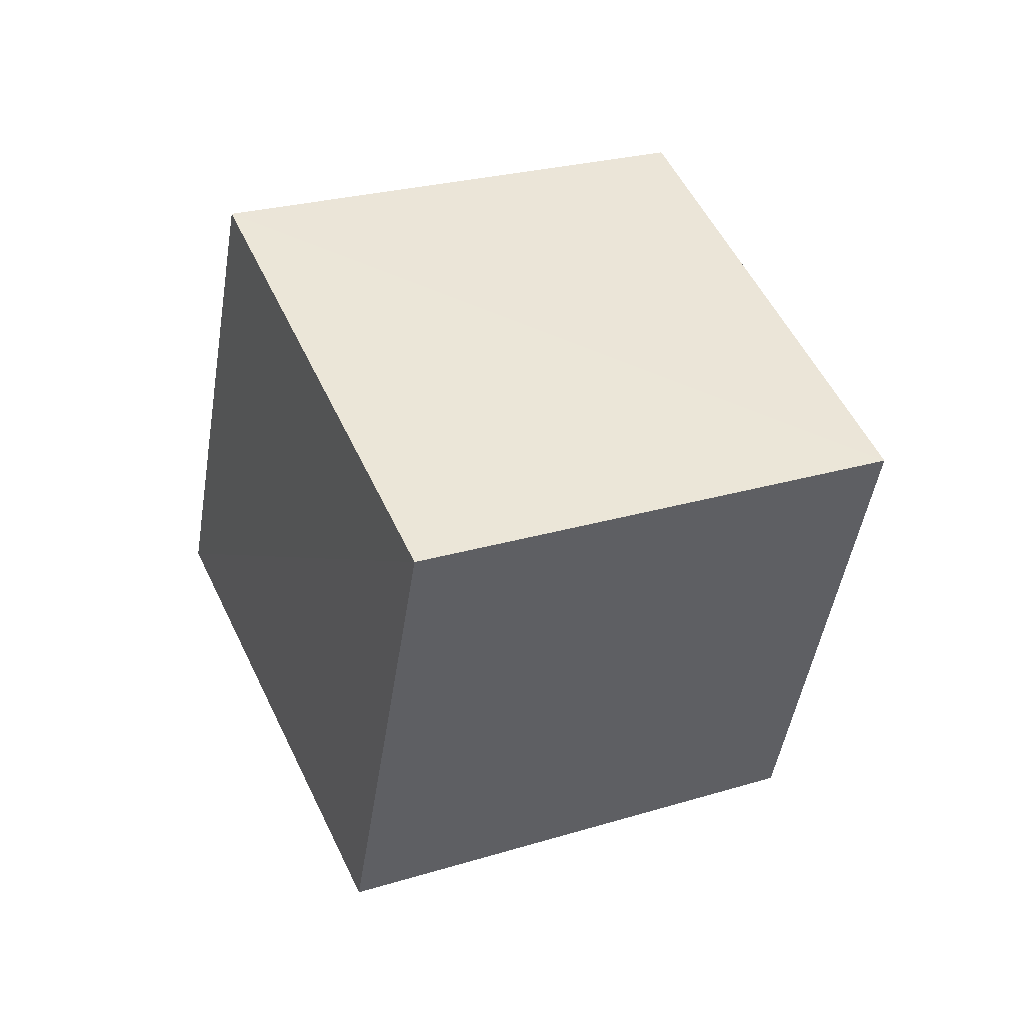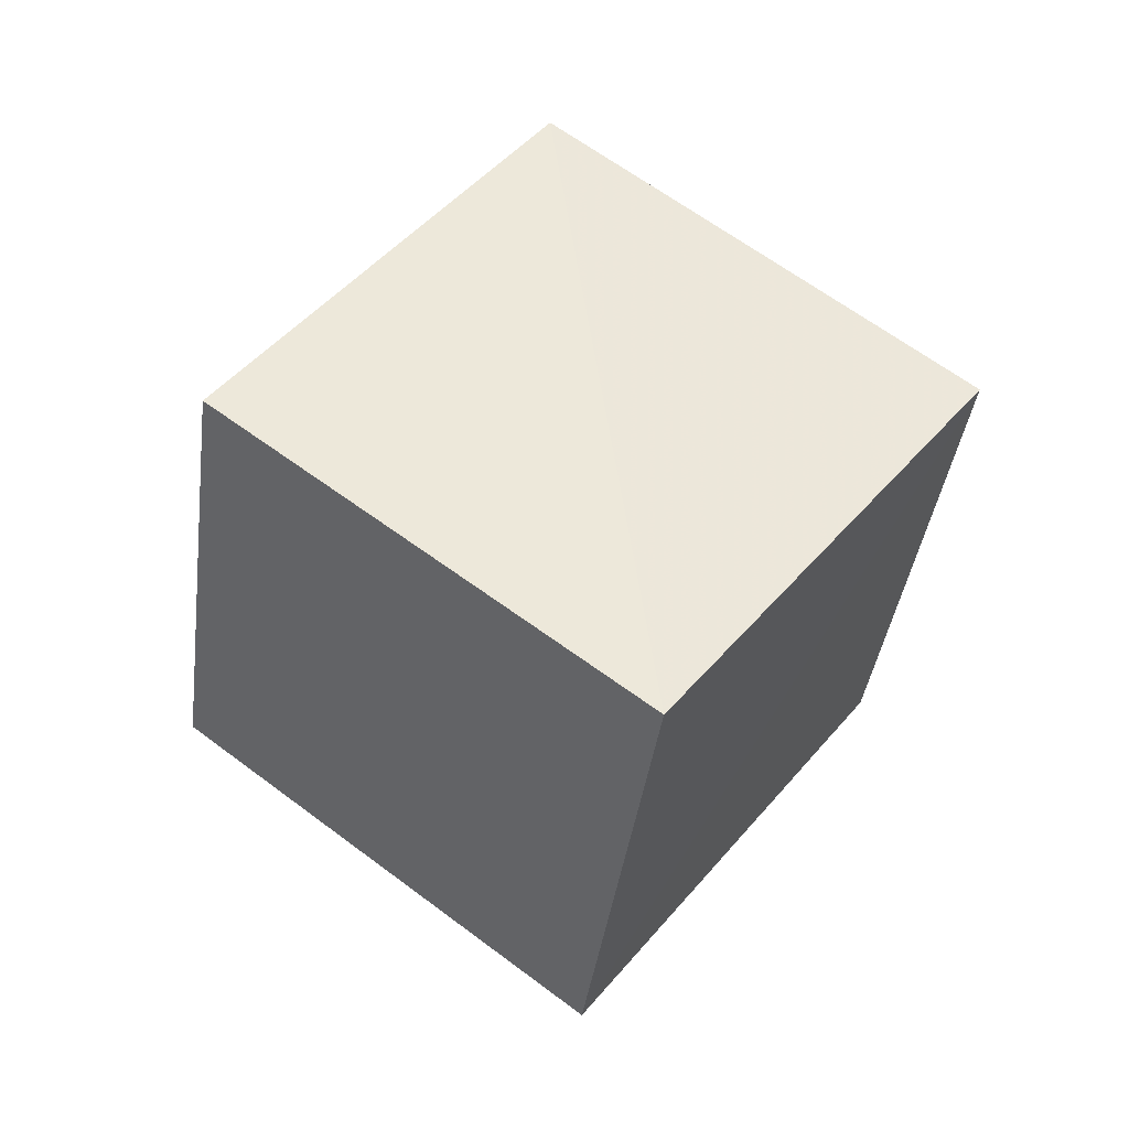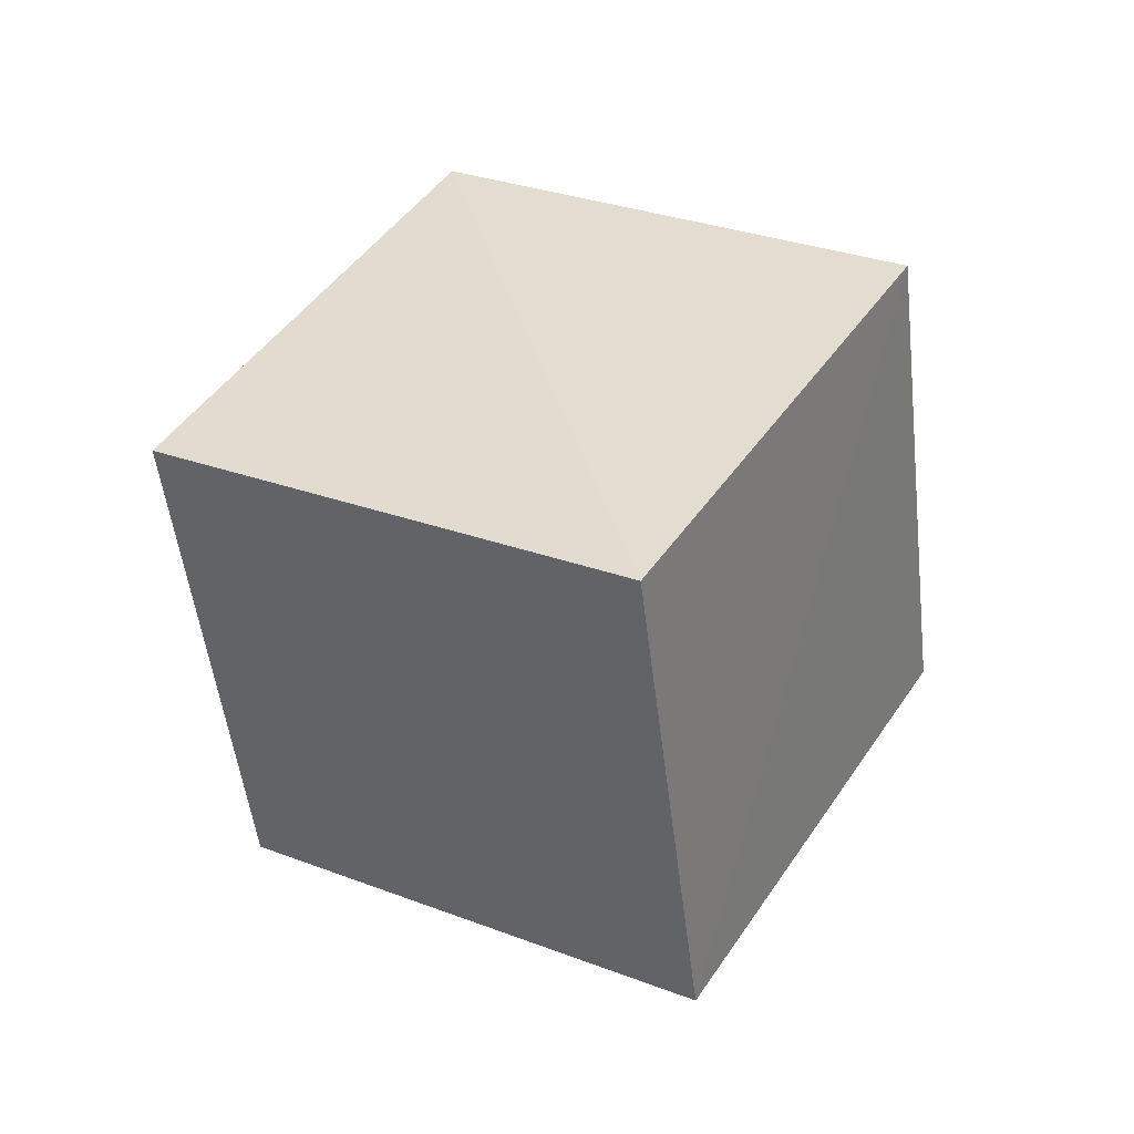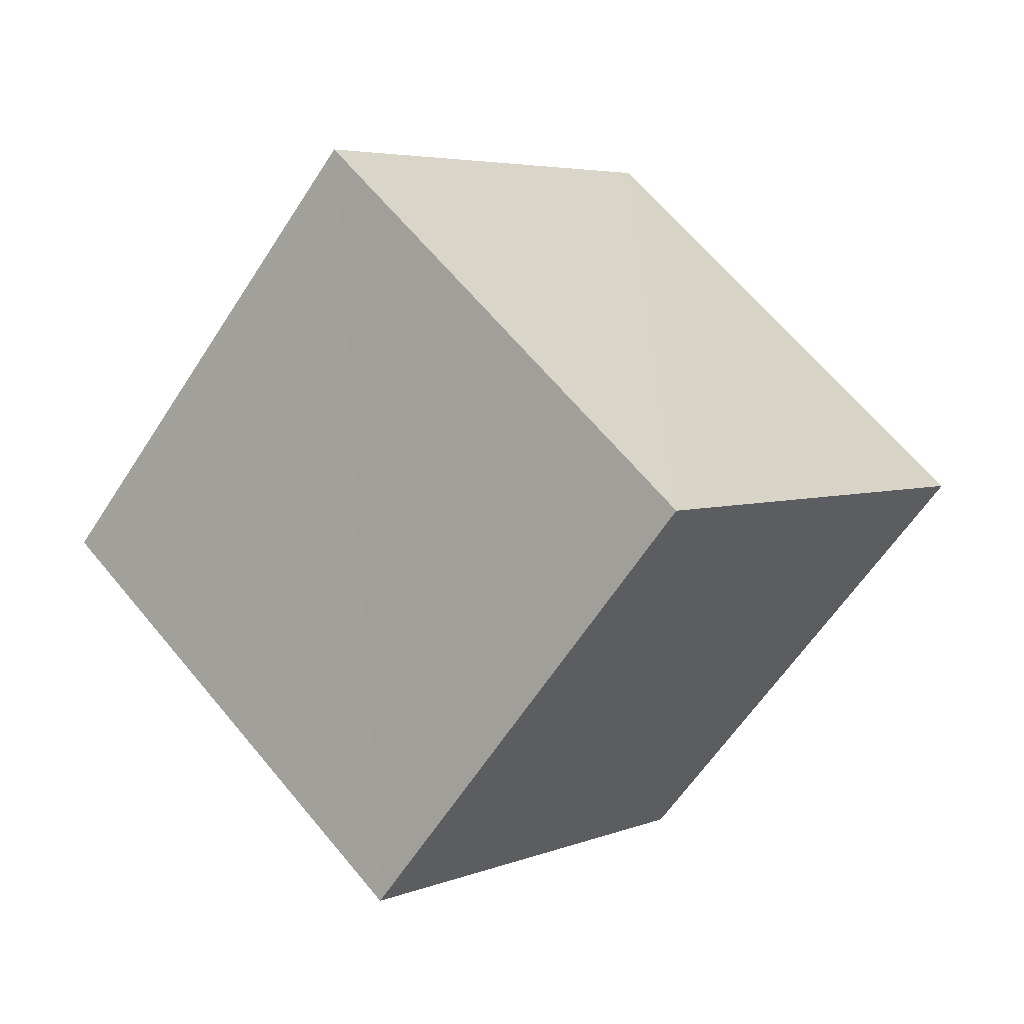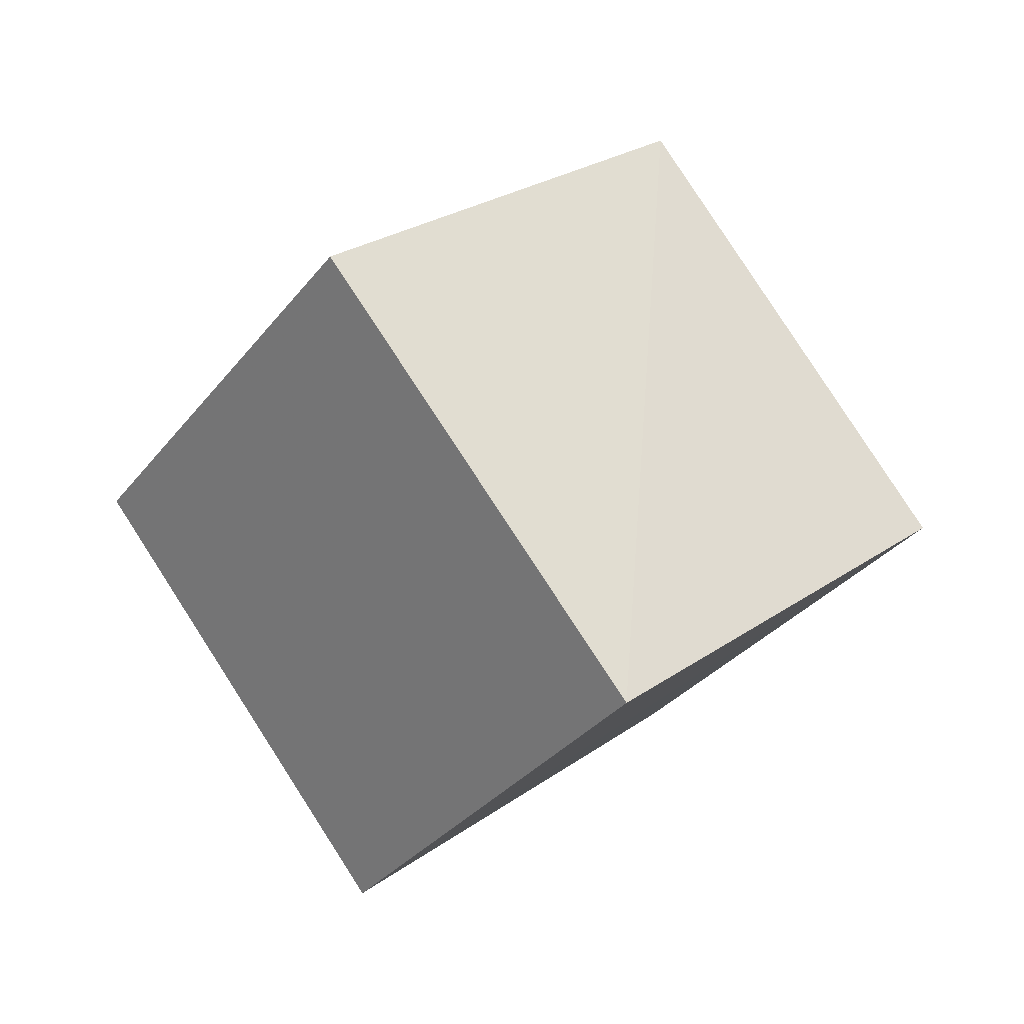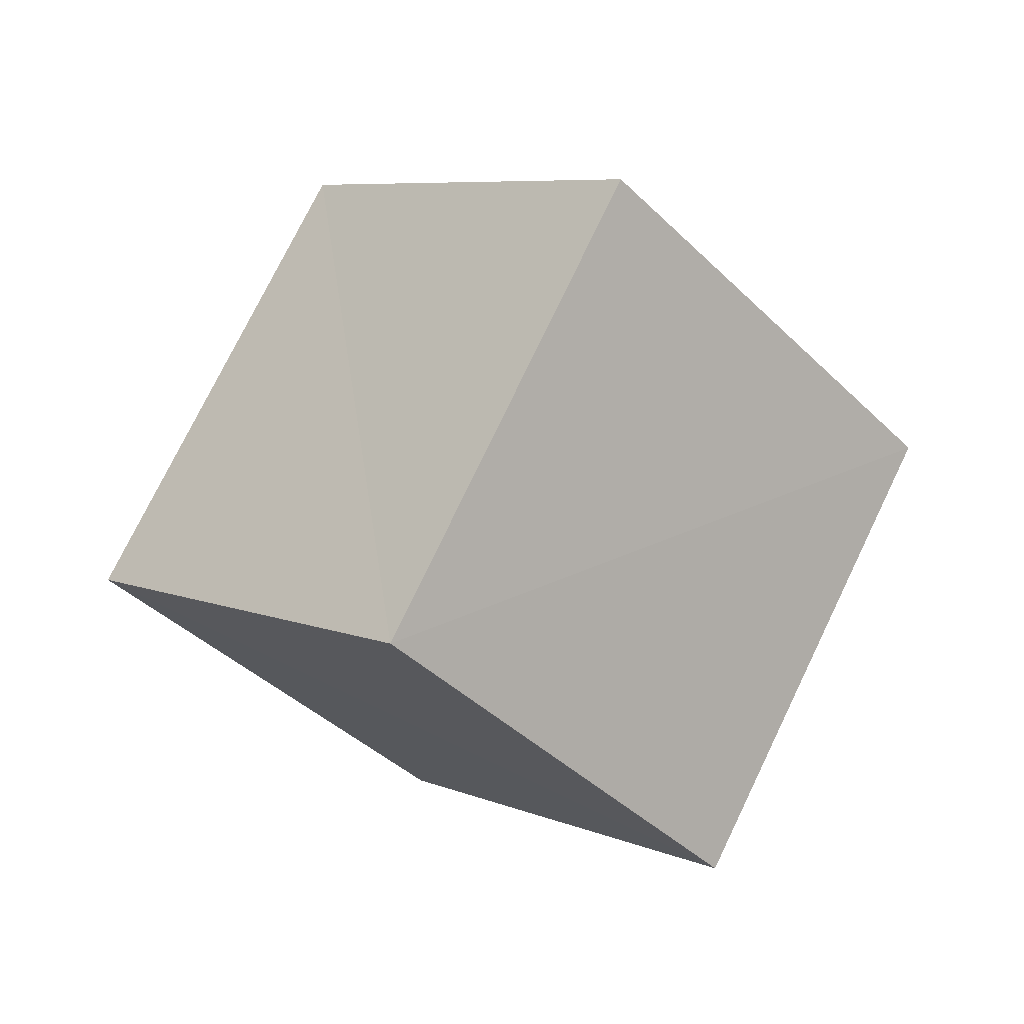
<metadata>
{"format":"obj","ext":"obj","renderer":"f3d","projection":"perspective","resolution":1024,"background":"white","views":[{"elev":-75.5,"azim":-22.2,"up":"+Y"},{"elev":-63.8,"azim":-126.0,"up":"+Y"},{"elev":-76.5,"azim":-110.3,"up":"+Y"},{"elev":27.8,"azim":-105.2,"up":"+Z"},{"elev":-62.2,"azim":-153.2,"up":"+Y"},{"elev":40.3,"azim":18.1,"up":"+Y"}]}
</metadata>
<code>
v  0.8988  1.909  1.101
v  1.475  1.158  0.7702
v  2.267  1.577  1.197
v  1.694  2.334  1.512
v  0.7187  1.408  1.952
v  1.284  0.6461  1.617
v  2.086  1.068  2.039
v  1.521  1.826  2.364
f 3 1 2
f 5 7 6
f 1 3 4
f 1 6 2
f 7 5 8
f 2 7 3
f 6 1 5
f 3 8 4
f 7 2 6
f 1 8 5
f 8 3 7
f 8 1 4

</code>
